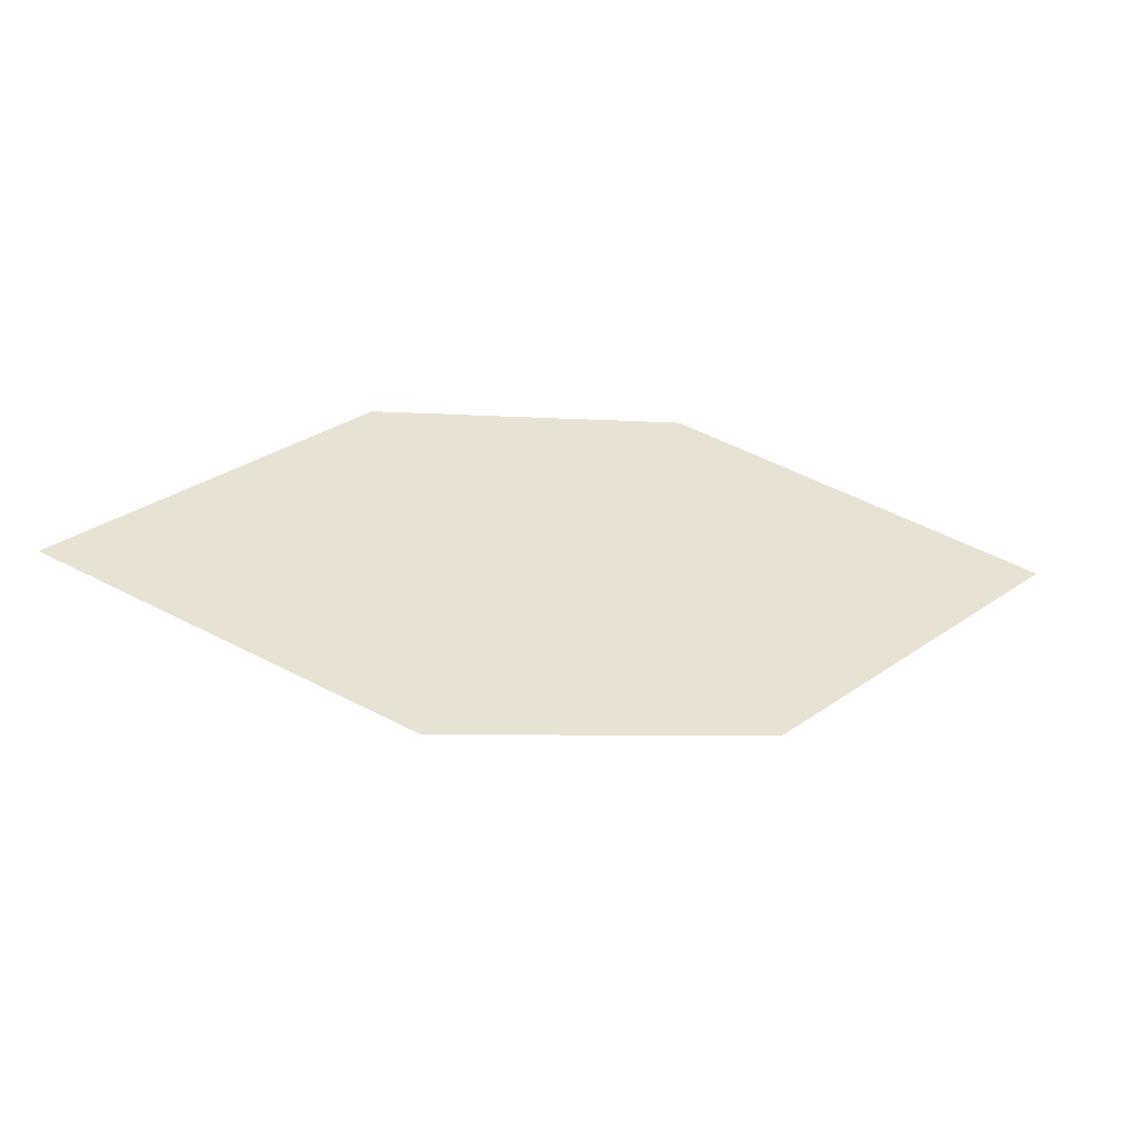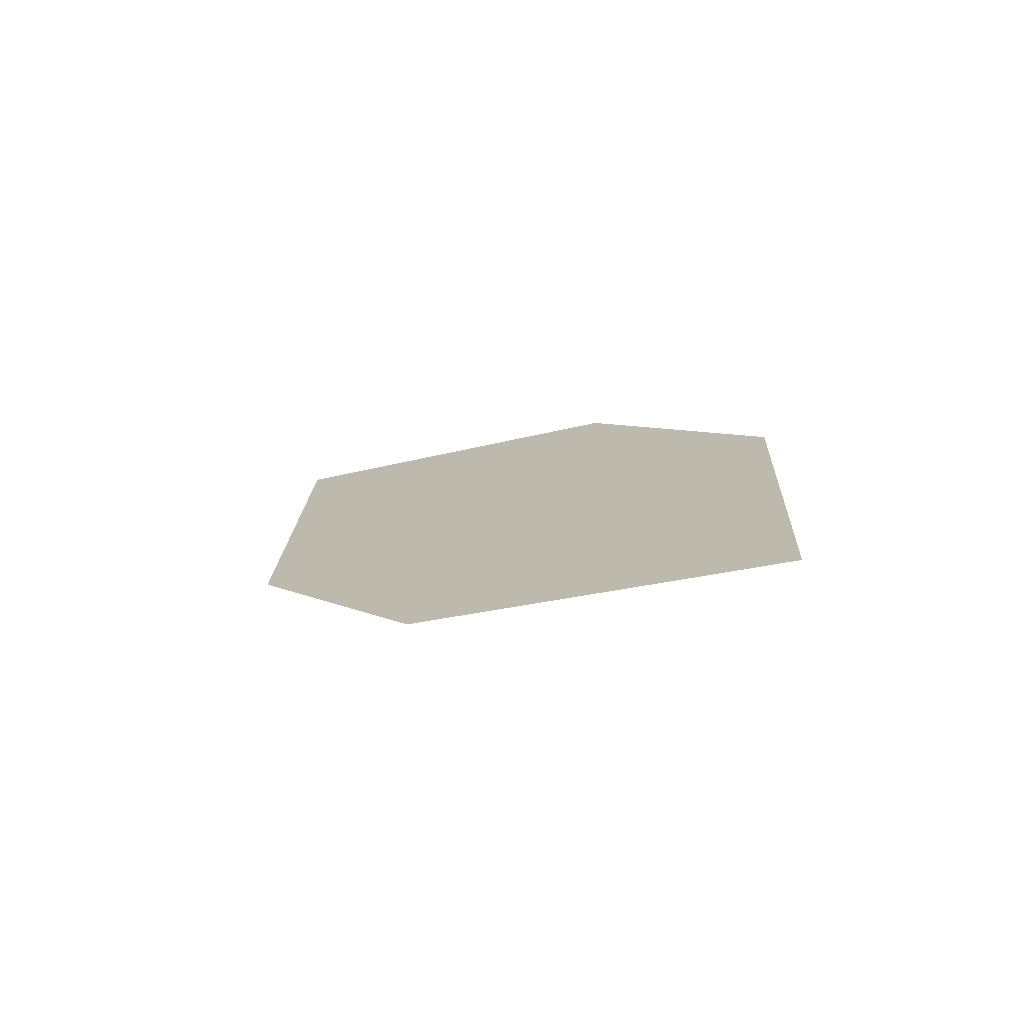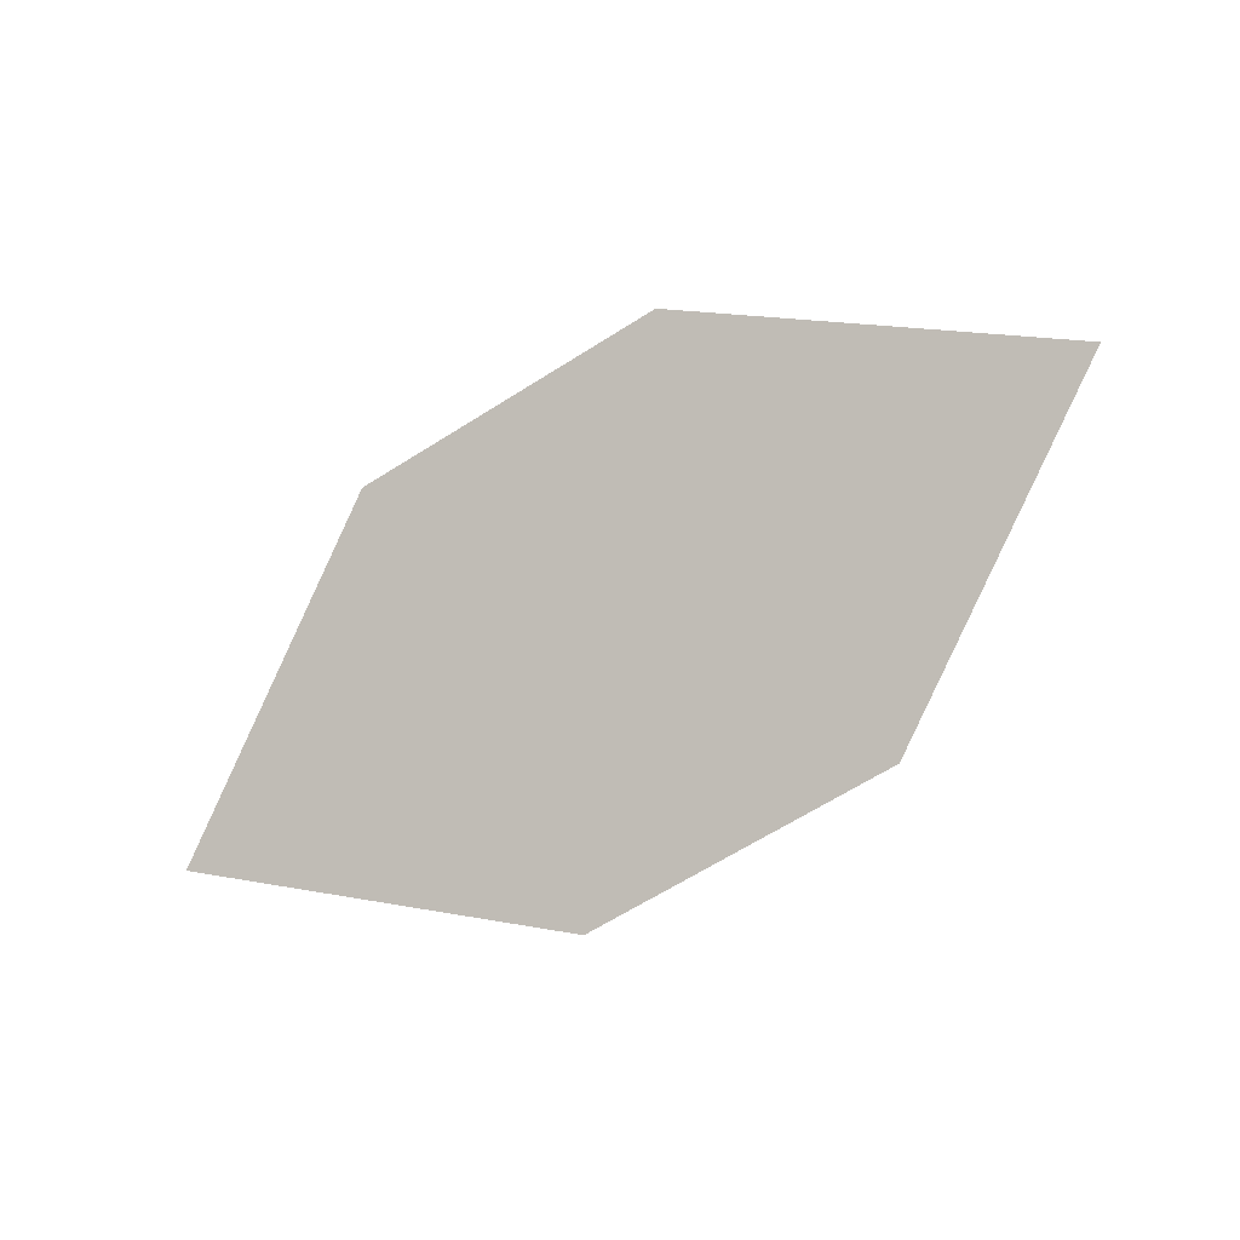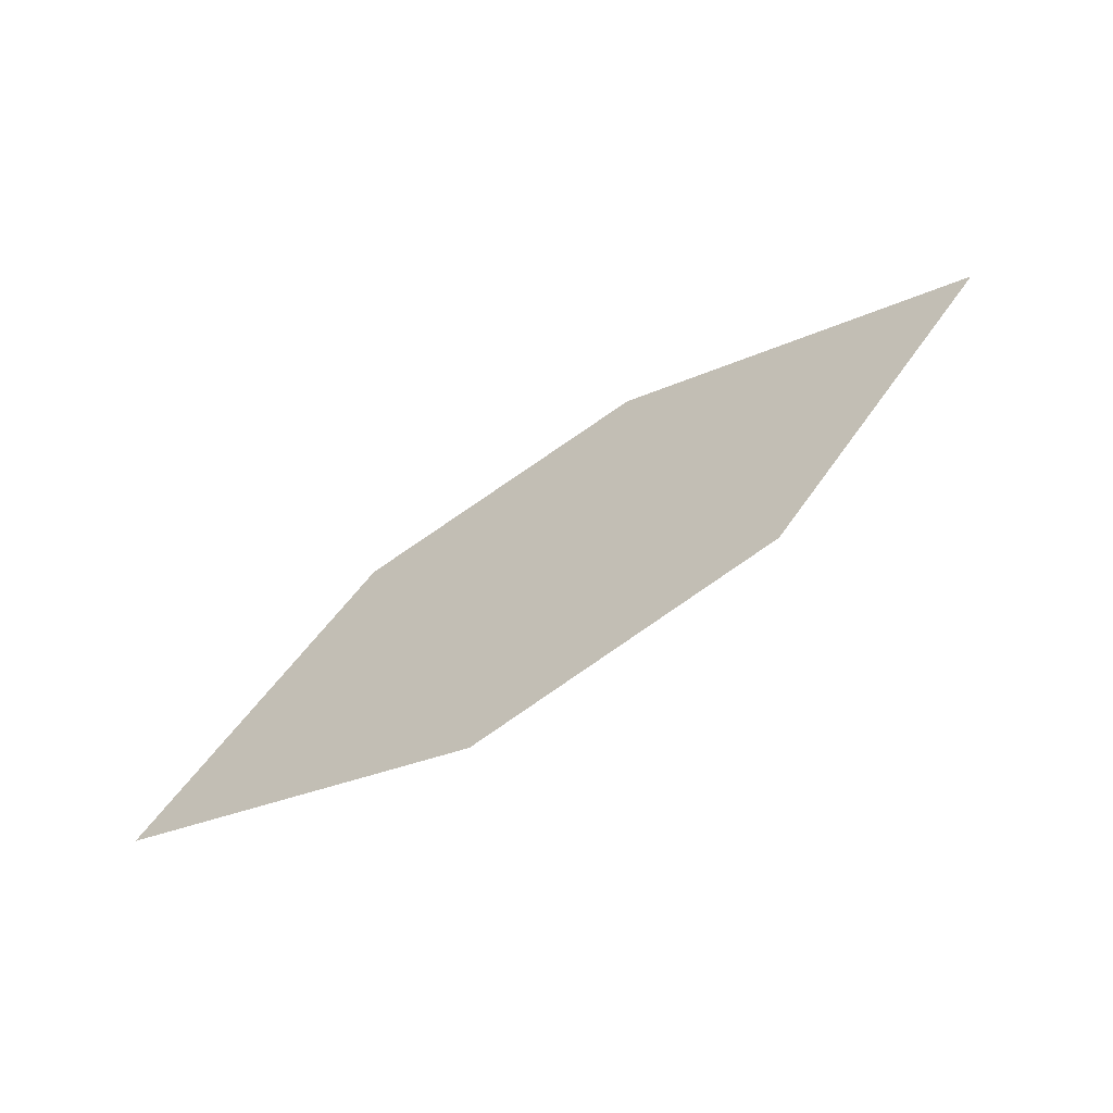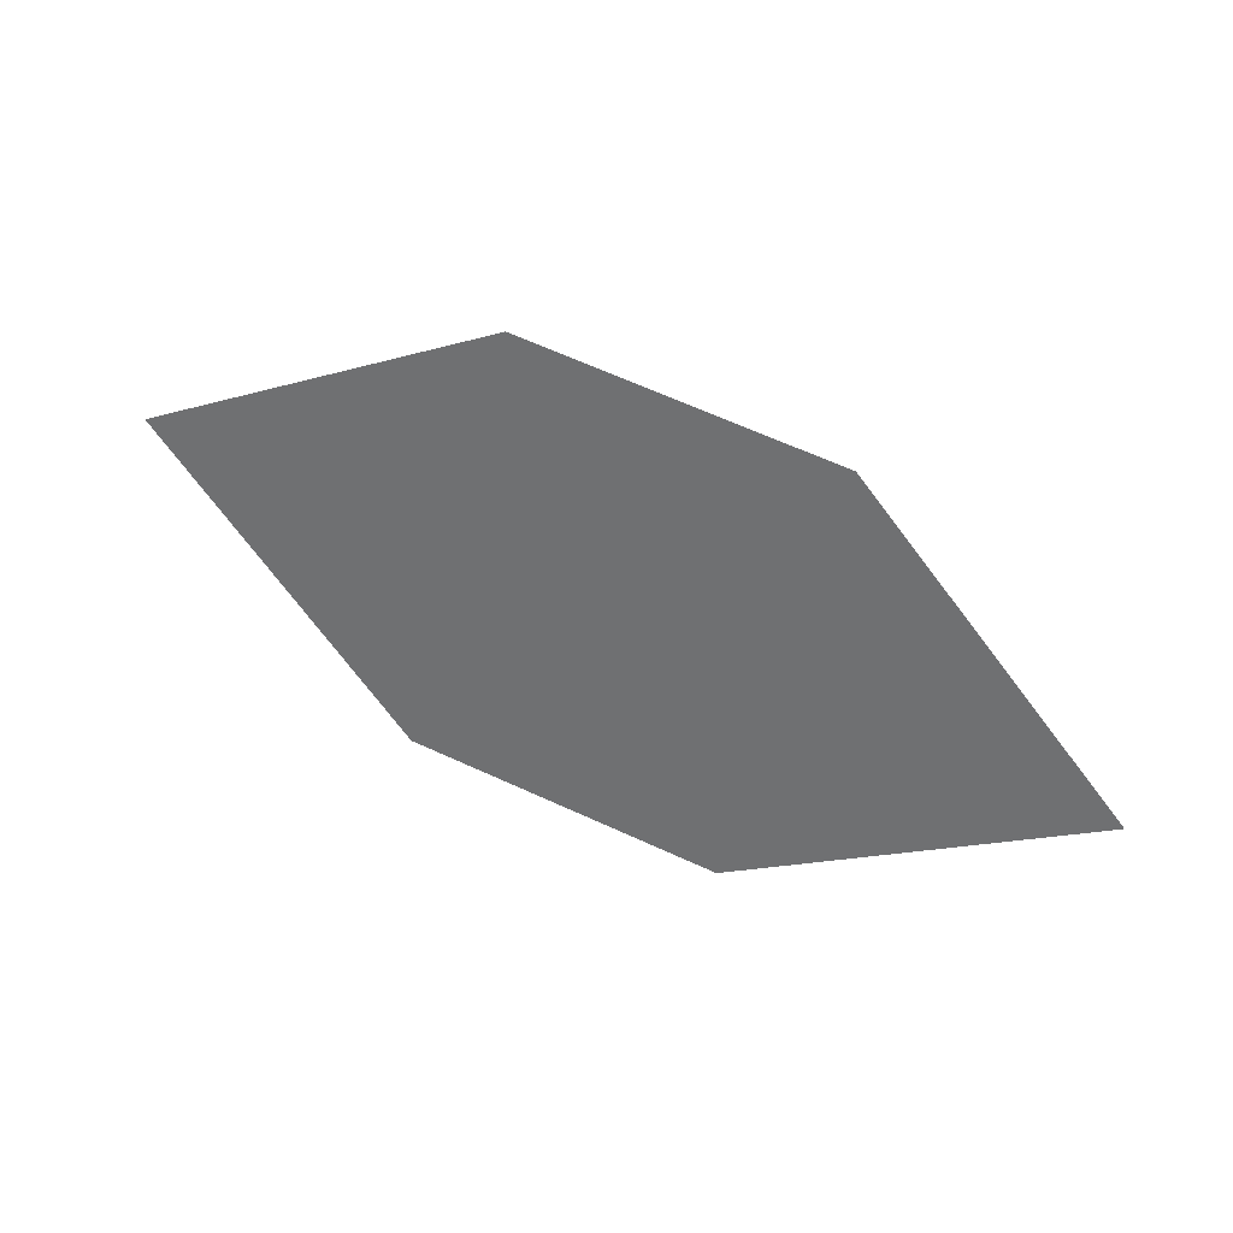
<metadata>
{"format":"obj","ext":"obj","renderer":"f3d","projection":"perspective","resolution":1024,"background":"white","views":[{"elev":-61.5,"azim":-29.8,"up":"+Y"},{"elev":32.0,"azim":67.1,"up":"+Z"},{"elev":69.8,"azim":-12.9,"up":"+Z"},{"elev":-74.4,"azim":10.1,"up":"+Y"},{"elev":-47.3,"azim":-179.2,"up":"+Z"}]}
</metadata>
<code>
o leaves.192
v -0.007108 0.335 1.321
v 0.03989 0.3127 1.334
v 0.1115 0.3589 1.37
v 0.02496 0.3733 1.341
v 0.06449 0.3812 1.357
v 0.07942 0.3207 1.351
f 1 2 6 3
f 1 3 5 4

</code>
